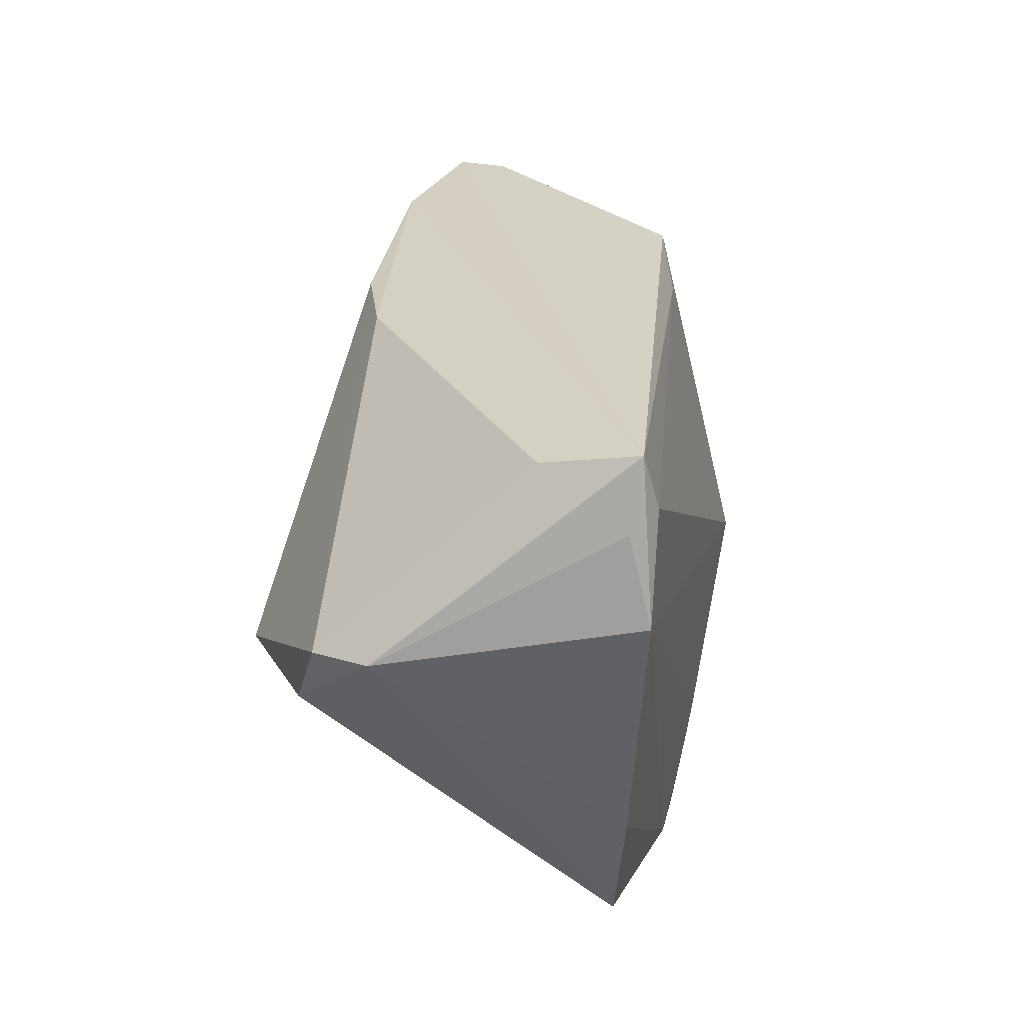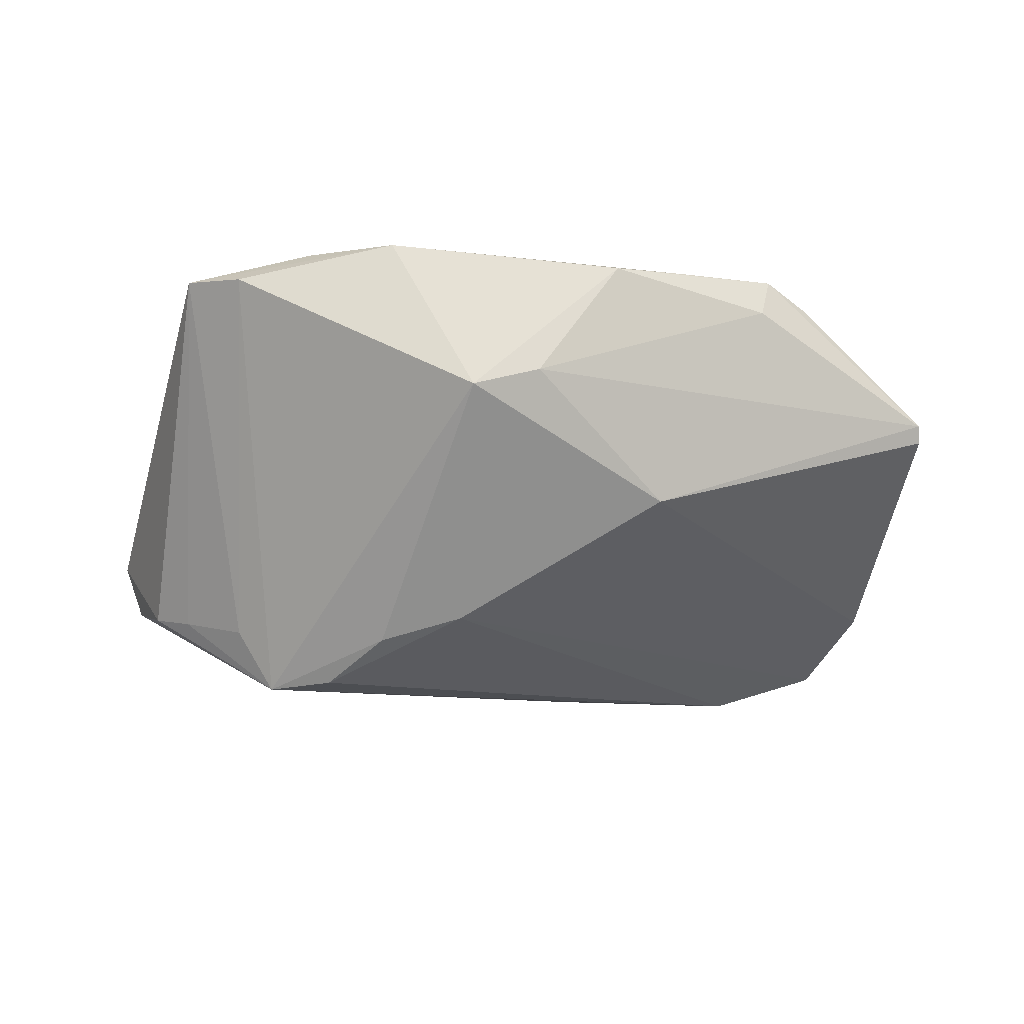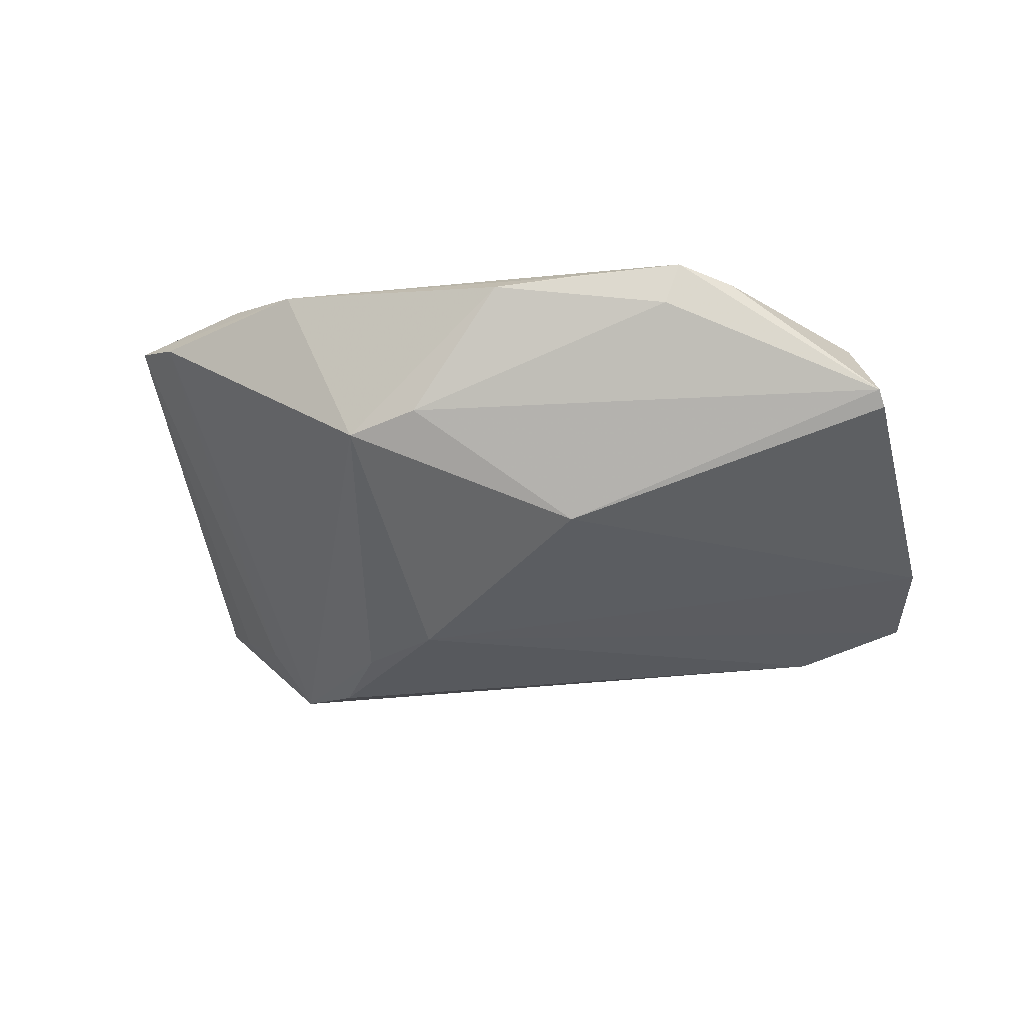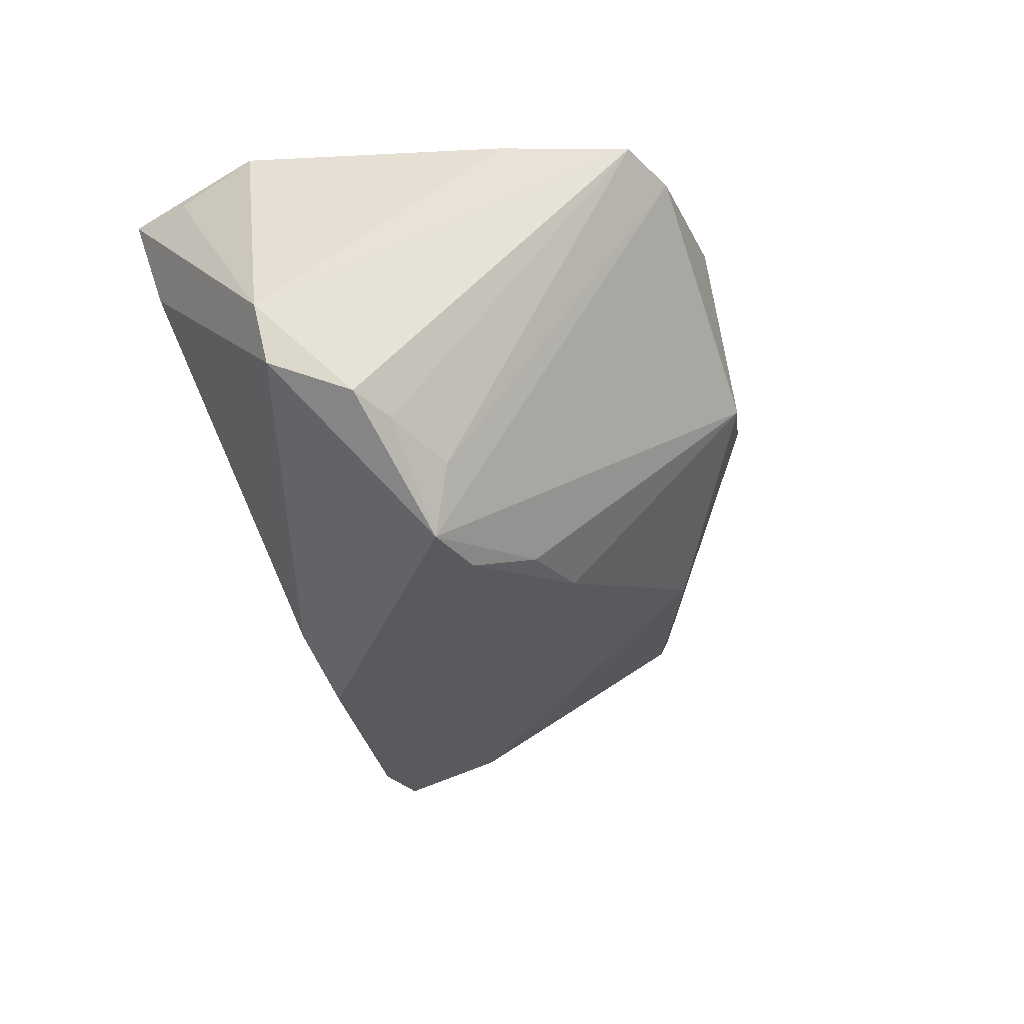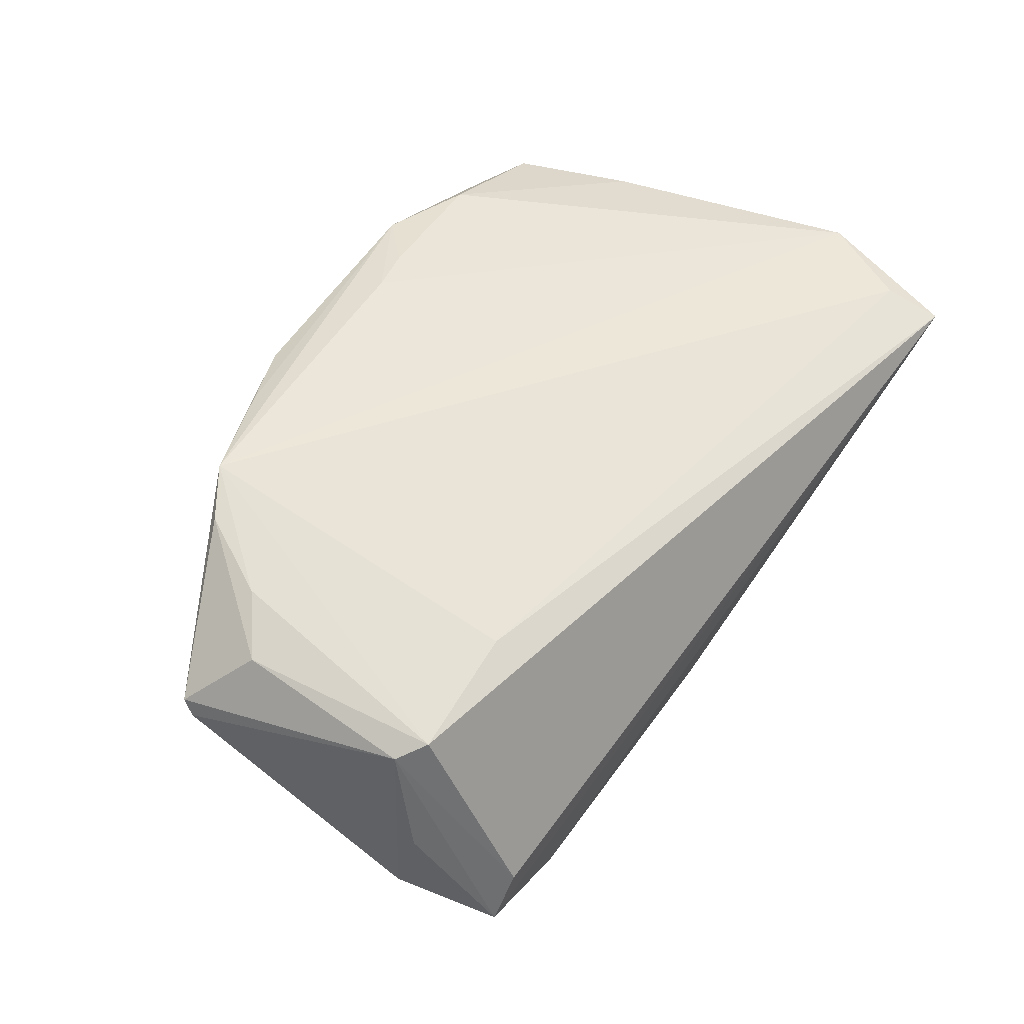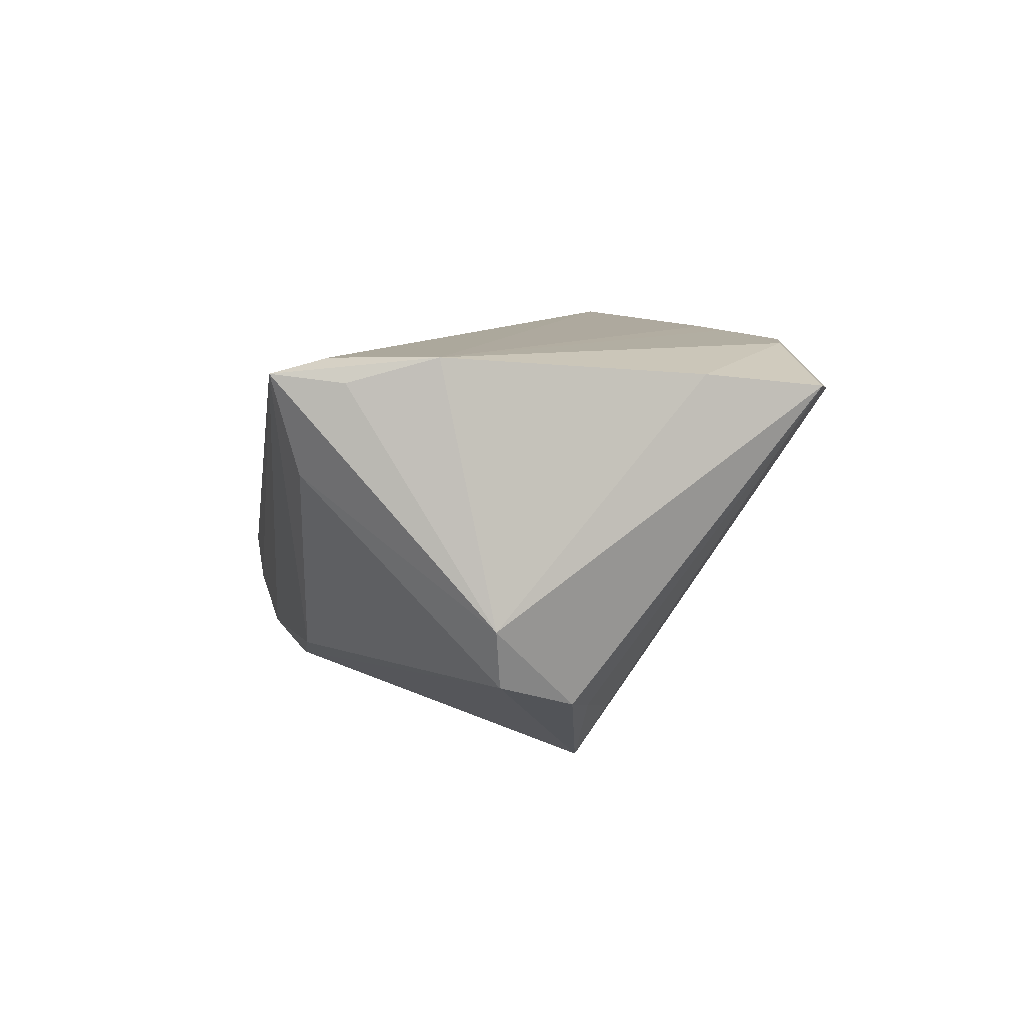
<metadata>
{"format":"obj","ext":"obj","renderer":"f3d","projection":"perspective","resolution":1024,"background":"white","views":[{"elev":28.3,"azim":-78.4,"up":"+Y"},{"elev":-18.9,"azim":2.8,"up":"+Z"},{"elev":-9.3,"azim":31.6,"up":"+Z"},{"elev":-35.5,"azim":-68.1,"up":"+Z"},{"elev":48.0,"azim":130.4,"up":"+Z"},{"elev":9.0,"azim":-98.5,"up":"+Z"}]}
</metadata>
<code>
v -0.00639 -0.0116 -0.01904
v -0.03404 -0.03546 0.02058
v -0.05044 0.0002324 -0.01541
v -0.04797 0.02856 0.02624
v 0.04549 -0.003903 0.02101
v 0.03524 -0.0199 0.02131
v 0.0443 0.03468 -0.01668
v 0.05087 0.02409 -0.01032
v 0.02976 0.02277 0.01757
v -0.05794 0.01046 -0.004659
v 0.005172 -0.03266 0.008266
v -0.02493 -0.004803 -0.02604
v 0.05125 0.001501 0.01719
v 0.01552 -0.0294 0.02395
v -0.05515 0.009648 -0.0119
v -0.00321 -0.03492 0.005499
v -0.04118 -0.03271 0.02151
v -0.01712 -0.01019 -0.02158
v -0.002823 -0.02641 0.02653
v 0.04834 0.02245 0.01218
v 0.02401 -0.02465 0.0252
v -0.0374 -0.006482 -0.01922
v 0.03639 -0.0182 0.02653
v -0.005024 0.02973 -0.017
v 0.04495 0.02498 0.01392
v 0.006593 0.0296 -0.02096
v -0.01403 -0.03479 0.02537
v 0.0413 0.03546 -0.009842
v 0.05783 -0.004921 0.01013
v -0.04927 0.03546 0.02455
v 0.04917 0.02562 -0.002297
v -0.02535 -0.03167 0.02567
v -0.05338 0.01627 0.02653
v 0.05794 -0.003662 0.00805
v -0.04665 0.03208 0.01242
v 0.02071 -0.01896 -0.005375
v -0.04566 -0.01676 0.02352
v -0.008546 -0.02833 0.02633
v -0.04549 -0.002598 -0.01679
v -0.03313 -0.003258 -0.02653
v 0.04171 -0.01396 0.024
v -0.0517 0.02691 0.02358
v 0.03043 0.03287 -0.02115
f 1 36 16
f 34 36 8
f 8 1 7
f 36 1 8
f 29 36 34
f 23 6 29
f 30 24 35
f 19 23 33
f 19 27 23
f 16 40 18
f 18 1 16
f 7 1 43
f 43 30 7
f 24 30 43
f 31 8 7
f 40 3 15
f 35 24 15
f 7 30 28
f 28 30 25
f 33 23 4
f 4 30 33
f 39 3 40
f 40 22 39
f 16 27 2
f 2 40 16
f 2 22 40
f 11 29 6
f 16 36 11
f 36 29 11
f 14 6 23
f 14 11 6
f 14 27 16
f 16 11 14
f 38 19 33
f 27 19 38
f 12 18 40
f 1 18 12
f 40 43 12
f 12 43 1
f 26 43 40
f 24 43 26
f 40 15 26
f 26 15 24
f 10 30 35
f 35 15 10
f 10 15 3
f 5 25 23
f 5 13 25
f 25 13 20
f 20 13 29
f 20 29 34
f 34 8 20
f 8 31 20
f 20 31 7
f 7 28 20
f 20 28 25
f 25 30 9
f 30 4 9
f 23 25 9
f 9 4 23
f 32 38 33
f 27 38 32
f 23 27 21
f 21 14 23
f 27 14 21
f 33 30 42
f 42 10 33
f 30 10 42
f 33 10 37
f 37 32 33
f 41 5 23
f 13 5 41
f 23 29 41
f 29 13 41
f 32 37 17
f 17 2 27
f 27 32 17
f 17 37 10
f 3 39 17
f 17 10 3
f 17 39 22
f 22 2 17

</code>
